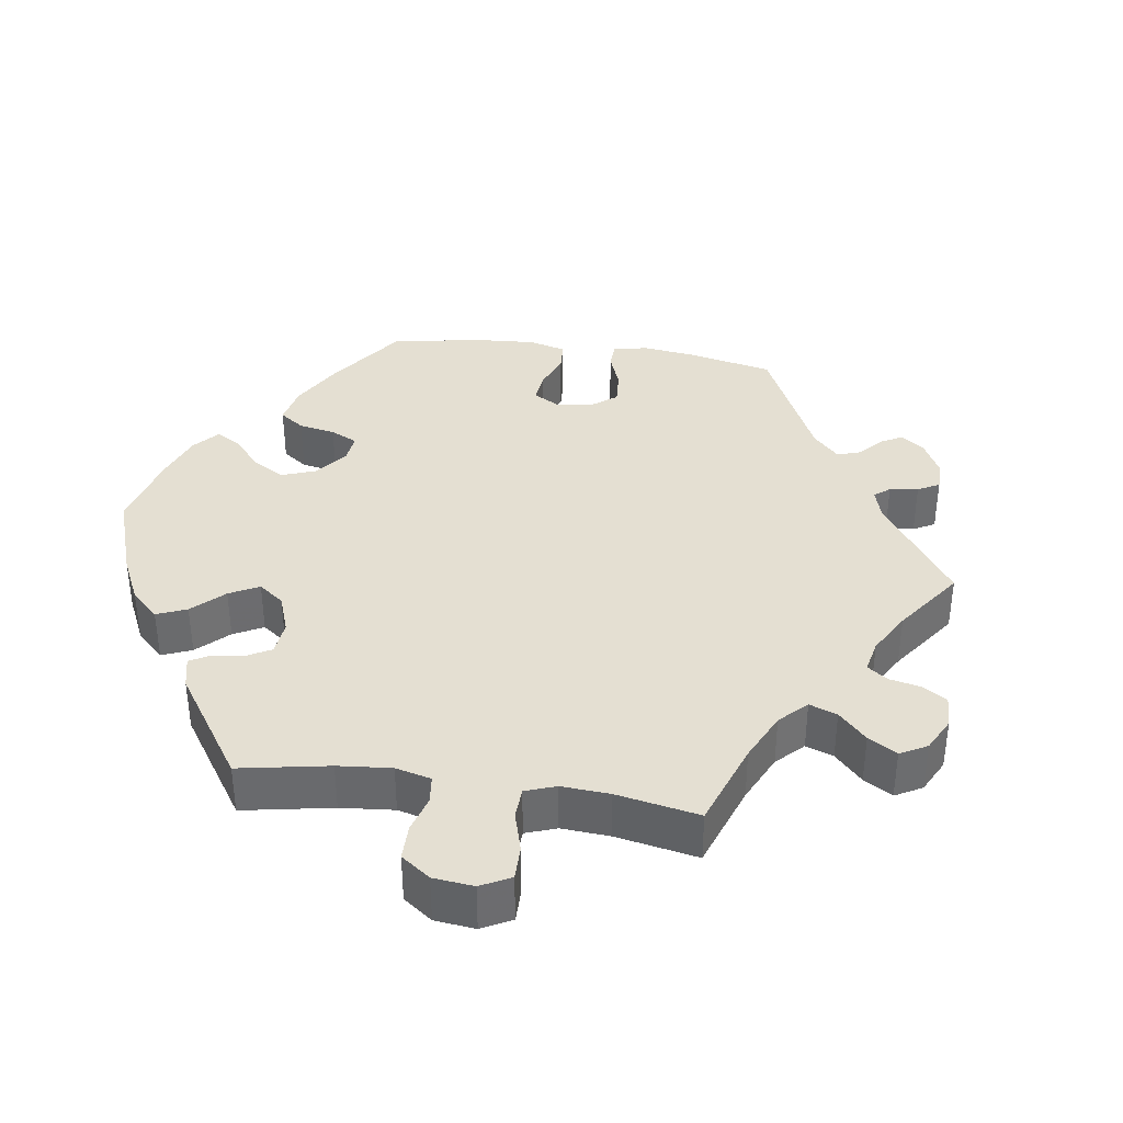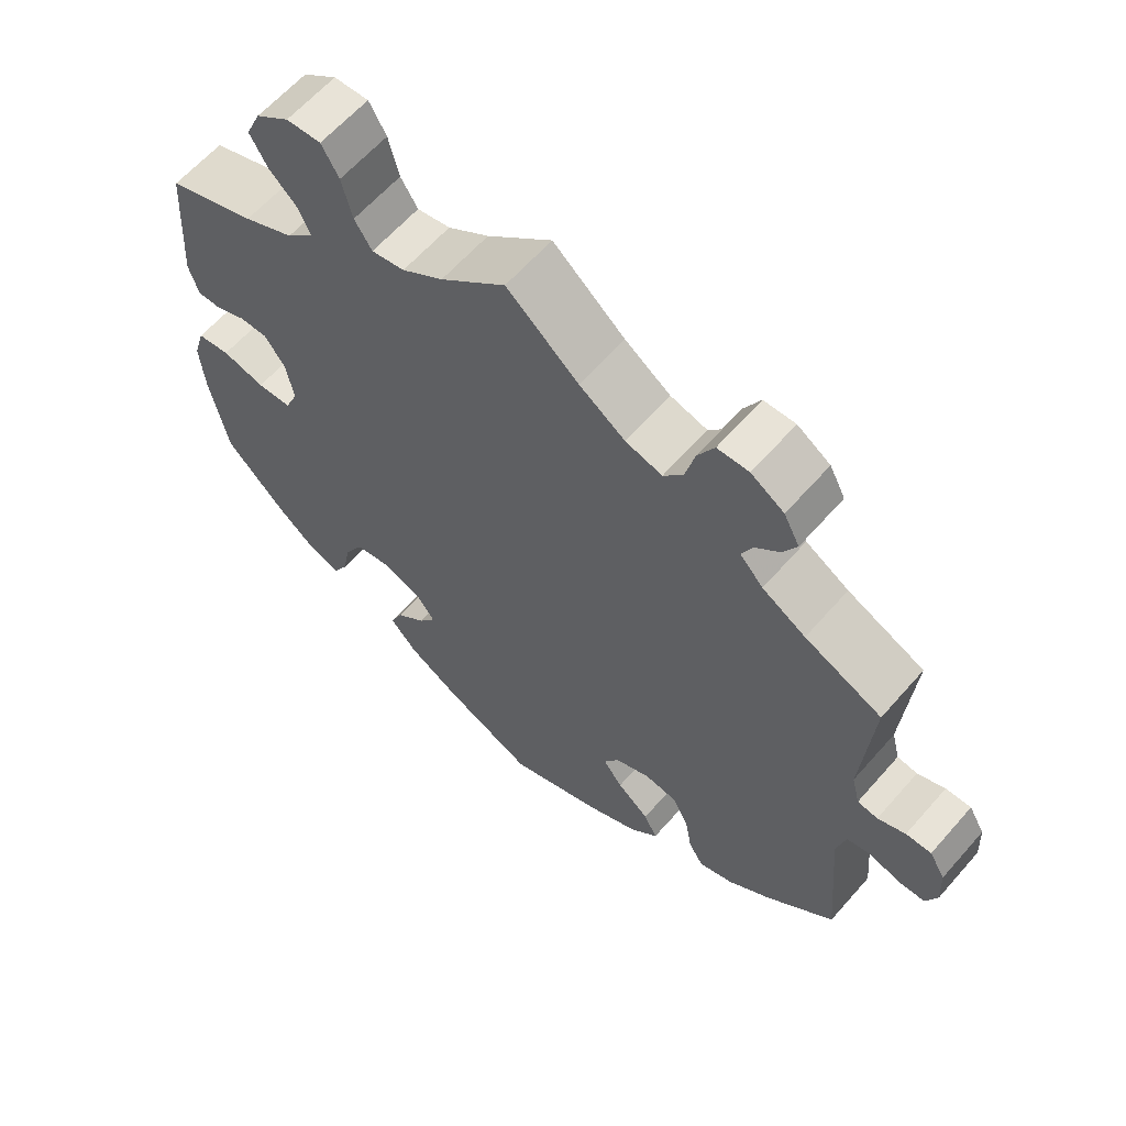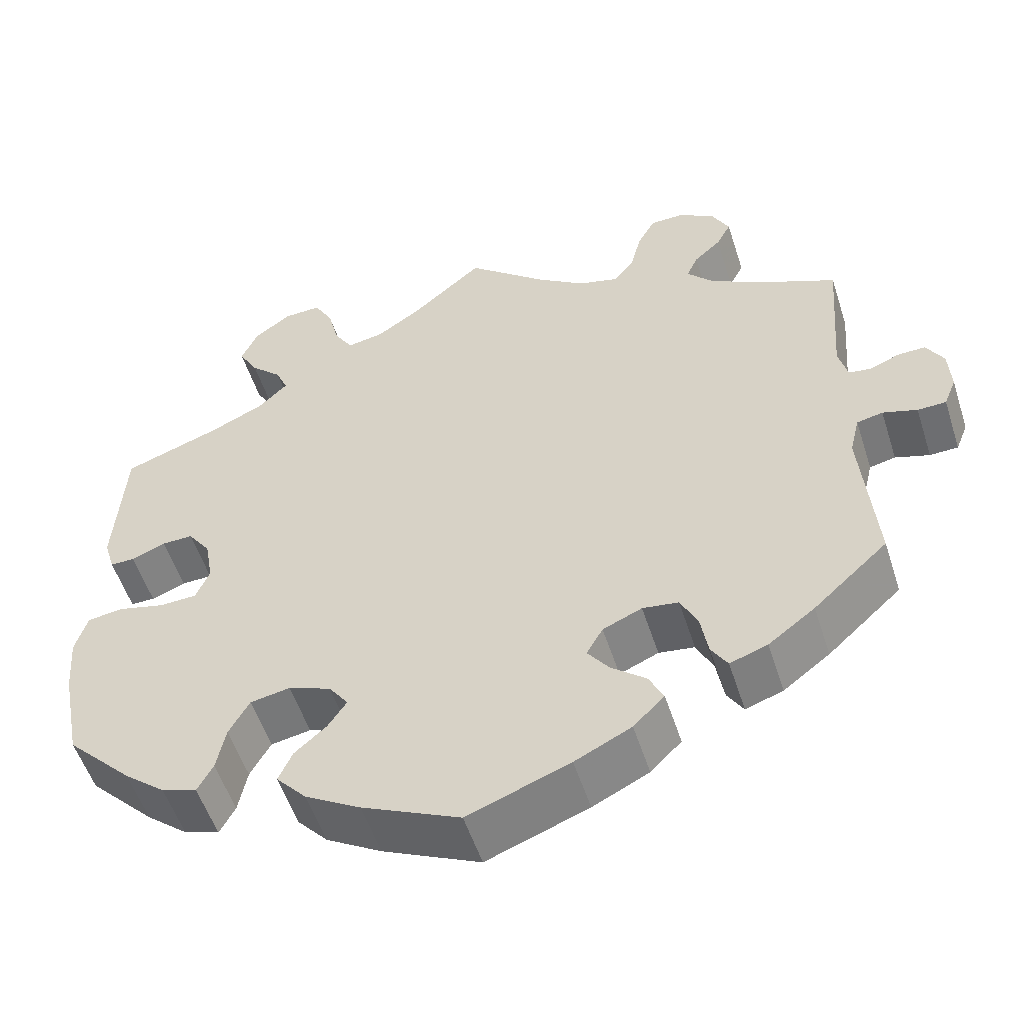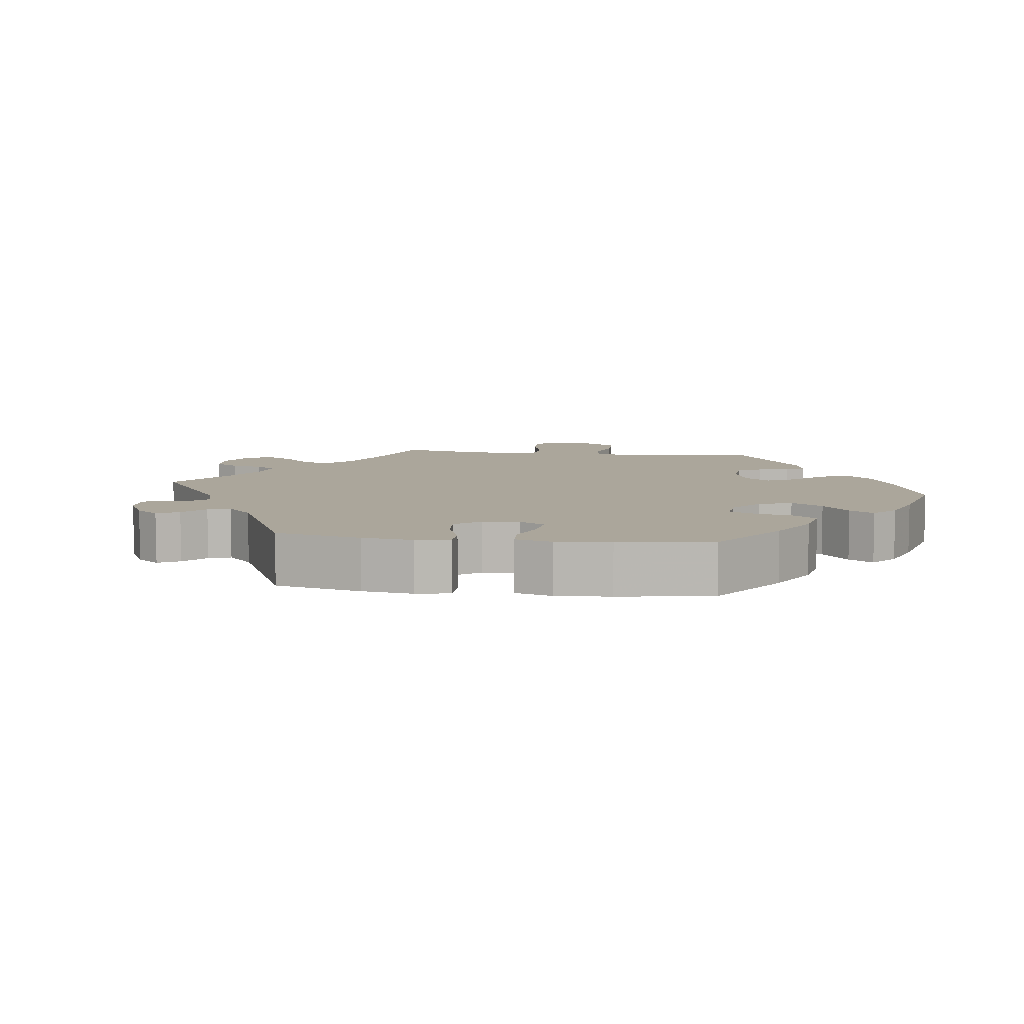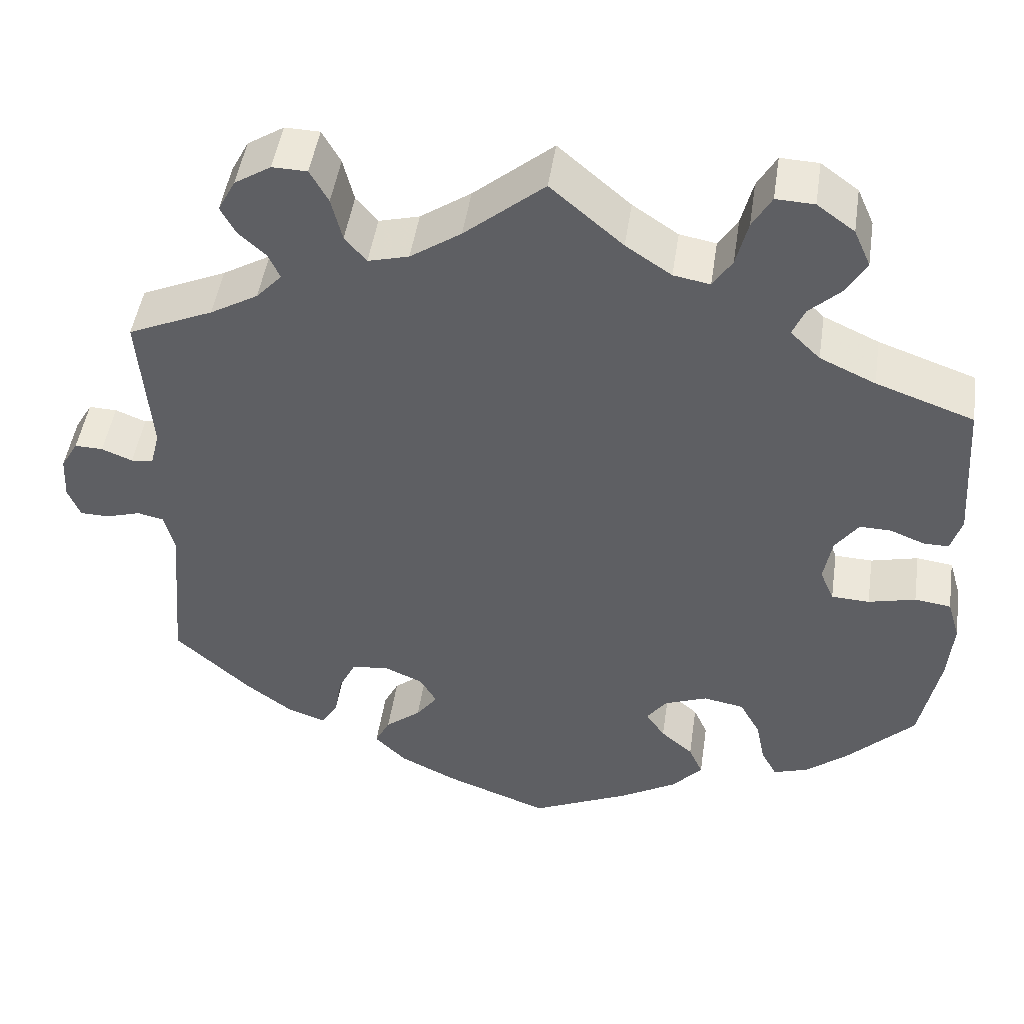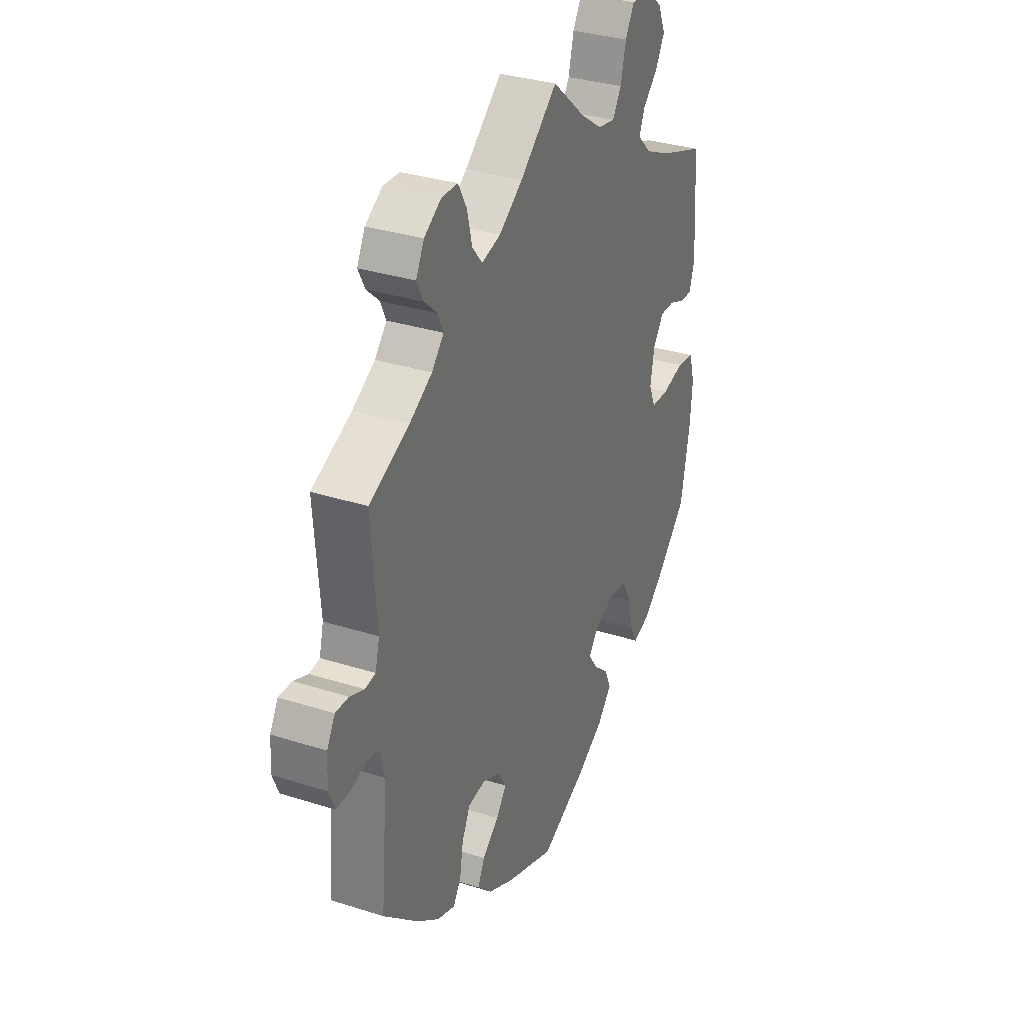
<metadata>
{"format":"obj","ext":"obj","renderer":"f3d","projection":"perspective","resolution":1024,"background":"white","views":[{"elev":37.1,"azim":-21.7,"up":"+Y"},{"elev":62.1,"azim":41.1,"up":"+Z"},{"elev":-53.7,"azim":17.7,"up":"+Z"},{"elev":8.0,"azim":157.7,"up":"+Y"},{"elev":47.5,"azim":-171.6,"up":"+Z"},{"elev":32.6,"azim":113.9,"up":"+Z"}]}
</metadata>
<code>
v -0.525 0.07 -0.167
v -0.531 0.07 -0.093
v -0.516 0.07 -0.043
v -0.472 0.07 -0.037
v -0.415 0.07 -0.051
v -0.369 0.07 -0.049
v -0.352 0.07 -0.009
v -0.362 0.07 0.047
v -0.39 0.07 0.086
v -0.428 0.07 0.085
v -0.47 0.07 0.068
v -0.5 0.07 0.068
v -0.513 0.07 0.111
v -0.501 0.07 0.288
v -0.383 0.07 0.33
v -0.316 0.07 0.361
v -0.28 0.07 0.396
v -0.295 0.07 0.431
v -0.333 0.07 0.467
v -0.357 0.07 0.509
v -0.337 0.07 0.554
v -0.292 0.07 0.587
v -0.246 0.07 0.589
v -0.223 0.07 0.549
v -0.209 0.07 0.493
v -0.186 0.07 0.457
v -0.142 0.07 0.465
v -0.087 0.07 0.502
v 0 0.07 0.577
v 0.096 0.07 0.496
v 0.157 0.07 0.454
v 0.206 0.07 0.441
v 0.232 0.07 0.472
v 0.245 0.07 0.525
v 0.267 0.07 0.565
v 0.309 0.07 0.566
v 0.353 0.07 0.538
v 0.374 0.07 0.498
v 0.356 0.07 0.464
v 0.323 0.07 0.434
v 0.309 0.07 0.403
v 0.34 0.07 0.369
v 0.398 0.07 0.335
v 0.501 0.07 0.289
v 0.487 0.07 0.11
v 0.498 0.07 0.067
v 0.525 0.07 0.063
v 0.562 0.07 0.078
v 0.596 0.07 0.079
v 0.617 0.07 0.043
v 0.62 0.07 -0.011
v 0.605 0.07 -0.048
v 0.57 0.07 -0.049
v 0.528 0.07 -0.036
v 0.496 0.07 -0.043
v 0.484 0.07 -0.092
v 0.501 0.07 -0.289
v 0.41 0.07 -0.372
v 0.353 0.07 -0.415
v 0.307 0.07 -0.431
v 0.287 0.07 -0.399
v 0.278 0.07 -0.346
v 0.257 0.07 -0.303
v 0.213 0.07 -0.297
v 0.165 0.07 -0.318
v 0.145 0.07 -0.353
v 0.171 0.07 -0.388
v 0.214 0.07 -0.423
v 0.232 0.07 -0.459
v 0.194 0.07 -0.497
v 0.125 0.07 -0.531
v 0 0.07 -0.578
v -0.12 0.07 -0.523
v -0.188 0.07 -0.483
v -0.225 0.07 -0.442
v -0.208 0.07 -0.404
v -0.169 0.07 -0.37
v -0.146 0.07 -0.336
v -0.17 0.07 -0.303
v -0.222 0.07 -0.283
v -0.271 0.07 -0.292
v -0.296 0.07 -0.337
v -0.307 0.07 -0.392
v -0.326 0.07 -0.427
v -0.369 0.07 -0.413
v -0.42 0.07 -0.371
v -0.501 0.07 -0.289
v -0.525 0 -0.167
v -0.531 0 -0.093
v -0.516 0 -0.043
v -0.472 0 -0.037
v -0.415 0 -0.051
v -0.369 0 -0.049
v -0.352 0 -0.009
v -0.362 0 0.047
v -0.39 0 0.086
v -0.428 0 0.085
v -0.47 0 0.068
v -0.5 0 0.068
v -0.513 0 0.111
v -0.501 0 0.288
v -0.383 0 0.33
v -0.316 0 0.361
v -0.28 0 0.396
v -0.295 0 0.431
v -0.333 0 0.467
v -0.357 0 0.509
v -0.337 0 0.554
v -0.292 0 0.587
v -0.246 0 0.589
v -0.223 0 0.549
v -0.209 0 0.493
v -0.186 0 0.457
v -0.142 0 0.465
v -0.087 0 0.502
v 0 0 0.577
v 0.096 0 0.496
v 0.157 0 0.454
v 0.206 0 0.441
v 0.232 0 0.472
v 0.245 0 0.525
v 0.267 0 0.565
v 0.309 0 0.566
v 0.353 0 0.538
v 0.374 0 0.498
v 0.356 0 0.464
v 0.323 0 0.434
v 0.309 0 0.403
v 0.34 0 0.369
v 0.398 0 0.335
v 0.501 0 0.289
v 0.487 0 0.11
v 0.498 0 0.067
v 0.525 0 0.063
v 0.562 0 0.078
v 0.596 0 0.079
v 0.617 0 0.043
v 0.62 0 -0.011
v 0.605 0 -0.048
v 0.57 0 -0.049
v 0.528 0 -0.036
v 0.496 0 -0.043
v 0.484 0 -0.092
v 0.501 0 -0.289
v 0.41 0 -0.372
v 0.353 0 -0.415
v 0.307 0 -0.431
v 0.287 0 -0.399
v 0.278 0 -0.346
v 0.257 0 -0.303
v 0.213 0 -0.297
v 0.165 0 -0.318
v 0.145 0 -0.353
v 0.171 0 -0.388
v 0.214 0 -0.423
v 0.232 0 -0.459
v 0.194 0 -0.497
v 0.125 0 -0.531
v 0 0 -0.578
v -0.12 0 -0.523
v -0.188 0 -0.483
v -0.225 0 -0.442
v -0.208 0 -0.404
v -0.169 0 -0.37
v -0.146 0 -0.336
v -0.17 0 -0.303
v -0.222 0 -0.283
v -0.271 0 -0.292
v -0.296 0 -0.337
v -0.307 0 -0.392
v -0.326 0 -0.427
v -0.369 0 -0.413
v -0.42 0 -0.371
v -0.501 0 -0.289
f 82 83 84 85
f 81 82 85 86
f 74 75 76 77
f 74 77 78
f 73 74 78
f 72 73 78
f 71 72 78
f 70 71 78 79
f 67 68 69 70
f 66 67 70 79
f 59 60 61 62
f 59 62 63
f 56 57 58 59
f 55 56 59 63
f 51 52 53 54
f 51 54 55
f 50 51 55
f 47 48 49 50
f 46 47 50 55
f 45 46 55 63
f 43 44 45 63
f 37 38 39 40
f 37 40 41
f 36 37 41
f 33 34 35 36
f 33 36 41
f 32 33 41 42
f 28 29 30
f 27 28 30 31
f 26 27 31 32
f 22 23 24 25
f 22 25 26
f 21 22 26
f 18 19 20 21
f 17 18 21 26
f 16 17 26 32
f 12 13 14 15
f 10 11 12 15
f 9 10 15 16
f 8 9 16 32
f 2 3 4 5
f 2 5 6
f 1 2 6
f 81 86 87 1
f 65 66 79 80
f 64 65 80
f 42 43 63 64
f 42 64 80
f 7 8 32 42
f 6 7 42 80
f 1 6 80 81
f 172 171 170 169
f 173 172 169 168
f 164 163 162 161
f 165 164 161
f 165 161 160
f 165 160 159
f 165 159 158
f 166 165 158 157
f 157 156 155 154
f 166 157 154 153
f 149 148 147 146
f 150 149 146
f 146 145 144 143
f 150 146 143 142
f 141 140 139 138
f 142 141 138
f 142 138 137
f 137 136 135 134
f 142 137 134 133
f 150 142 133 132
f 150 132 131 130
f 127 126 125 124
f 128 127 124
f 128 124 123
f 123 122 121 120
f 128 123 120
f 129 128 120 119
f 117 116 115
f 118 117 115 114
f 119 118 114 113
f 112 111 110 109
f 113 112 109
f 113 109 108
f 108 107 106 105
f 113 108 105 104
f 119 113 104 103
f 102 101 100 99
f 102 99 98 97
f 103 102 97 96
f 119 103 96 95
f 92 91 90 89
f 93 92 89
f 93 89 88
f 88 174 173 168
f 167 166 153 152
f 167 152 151
f 151 150 130 129
f 167 151 129
f 129 119 95 94
f 167 129 94 93
f 168 167 93 88
f 1 88 89 2
f 2 89 90 3
f 3 90 91 4
f 4 91 92 5
f 5 92 93 6
f 6 93 94 7
f 7 94 95 8
f 8 95 96 9
f 9 96 97 10
f 10 97 98 11
f 11 98 99 12
f 12 99 100 13
f 13 100 101 14
f 14 101 102 15
f 15 102 103 16
f 16 103 104 17
f 17 104 105 18
f 18 105 106 19
f 19 106 107 20
f 20 107 108 21
f 21 108 109 22
f 22 109 110 23
f 23 110 111 24
f 24 111 112 25
f 25 112 113 26
f 26 113 114 27
f 27 114 115 28
f 28 115 116 29
f 29 116 117 30
f 30 117 118 31
f 31 118 119 32
f 32 119 120 33
f 33 120 121 34
f 34 121 122 35
f 35 122 123 36
f 36 123 124 37
f 37 124 125 38
f 38 125 126 39
f 39 126 127 40
f 40 127 128 41
f 41 128 129 42
f 42 129 130 43
f 43 130 131 44
f 44 131 132 45
f 45 132 133 46
f 46 133 134 47
f 47 134 135 48
f 48 135 136 49
f 49 136 137 50
f 50 137 138 51
f 51 138 139 52
f 52 139 140 53
f 53 140 141 54
f 54 141 142 55
f 55 142 143 56
f 56 143 144 57
f 57 144 145 58
f 58 145 146 59
f 59 146 147 60
f 60 147 148 61
f 61 148 149 62
f 62 149 150 63
f 63 150 151 64
f 64 151 152 65
f 65 152 153 66
f 66 153 154 67
f 67 154 155 68
f 68 155 156 69
f 69 156 157 70
f 70 157 158 71
f 71 158 159 72
f 72 159 160 73
f 73 160 161 74
f 74 161 162 75
f 75 162 163 76
f 76 163 164 77
f 77 164 165 78
f 78 165 166 79
f 79 166 167 80
f 80 167 168 81
f 81 168 169 82
f 82 169 170 83
f 83 170 171 84
f 84 171 172 85
f 85 172 173 86
f 86 173 174 87
f 87 174 88 1

</code>
